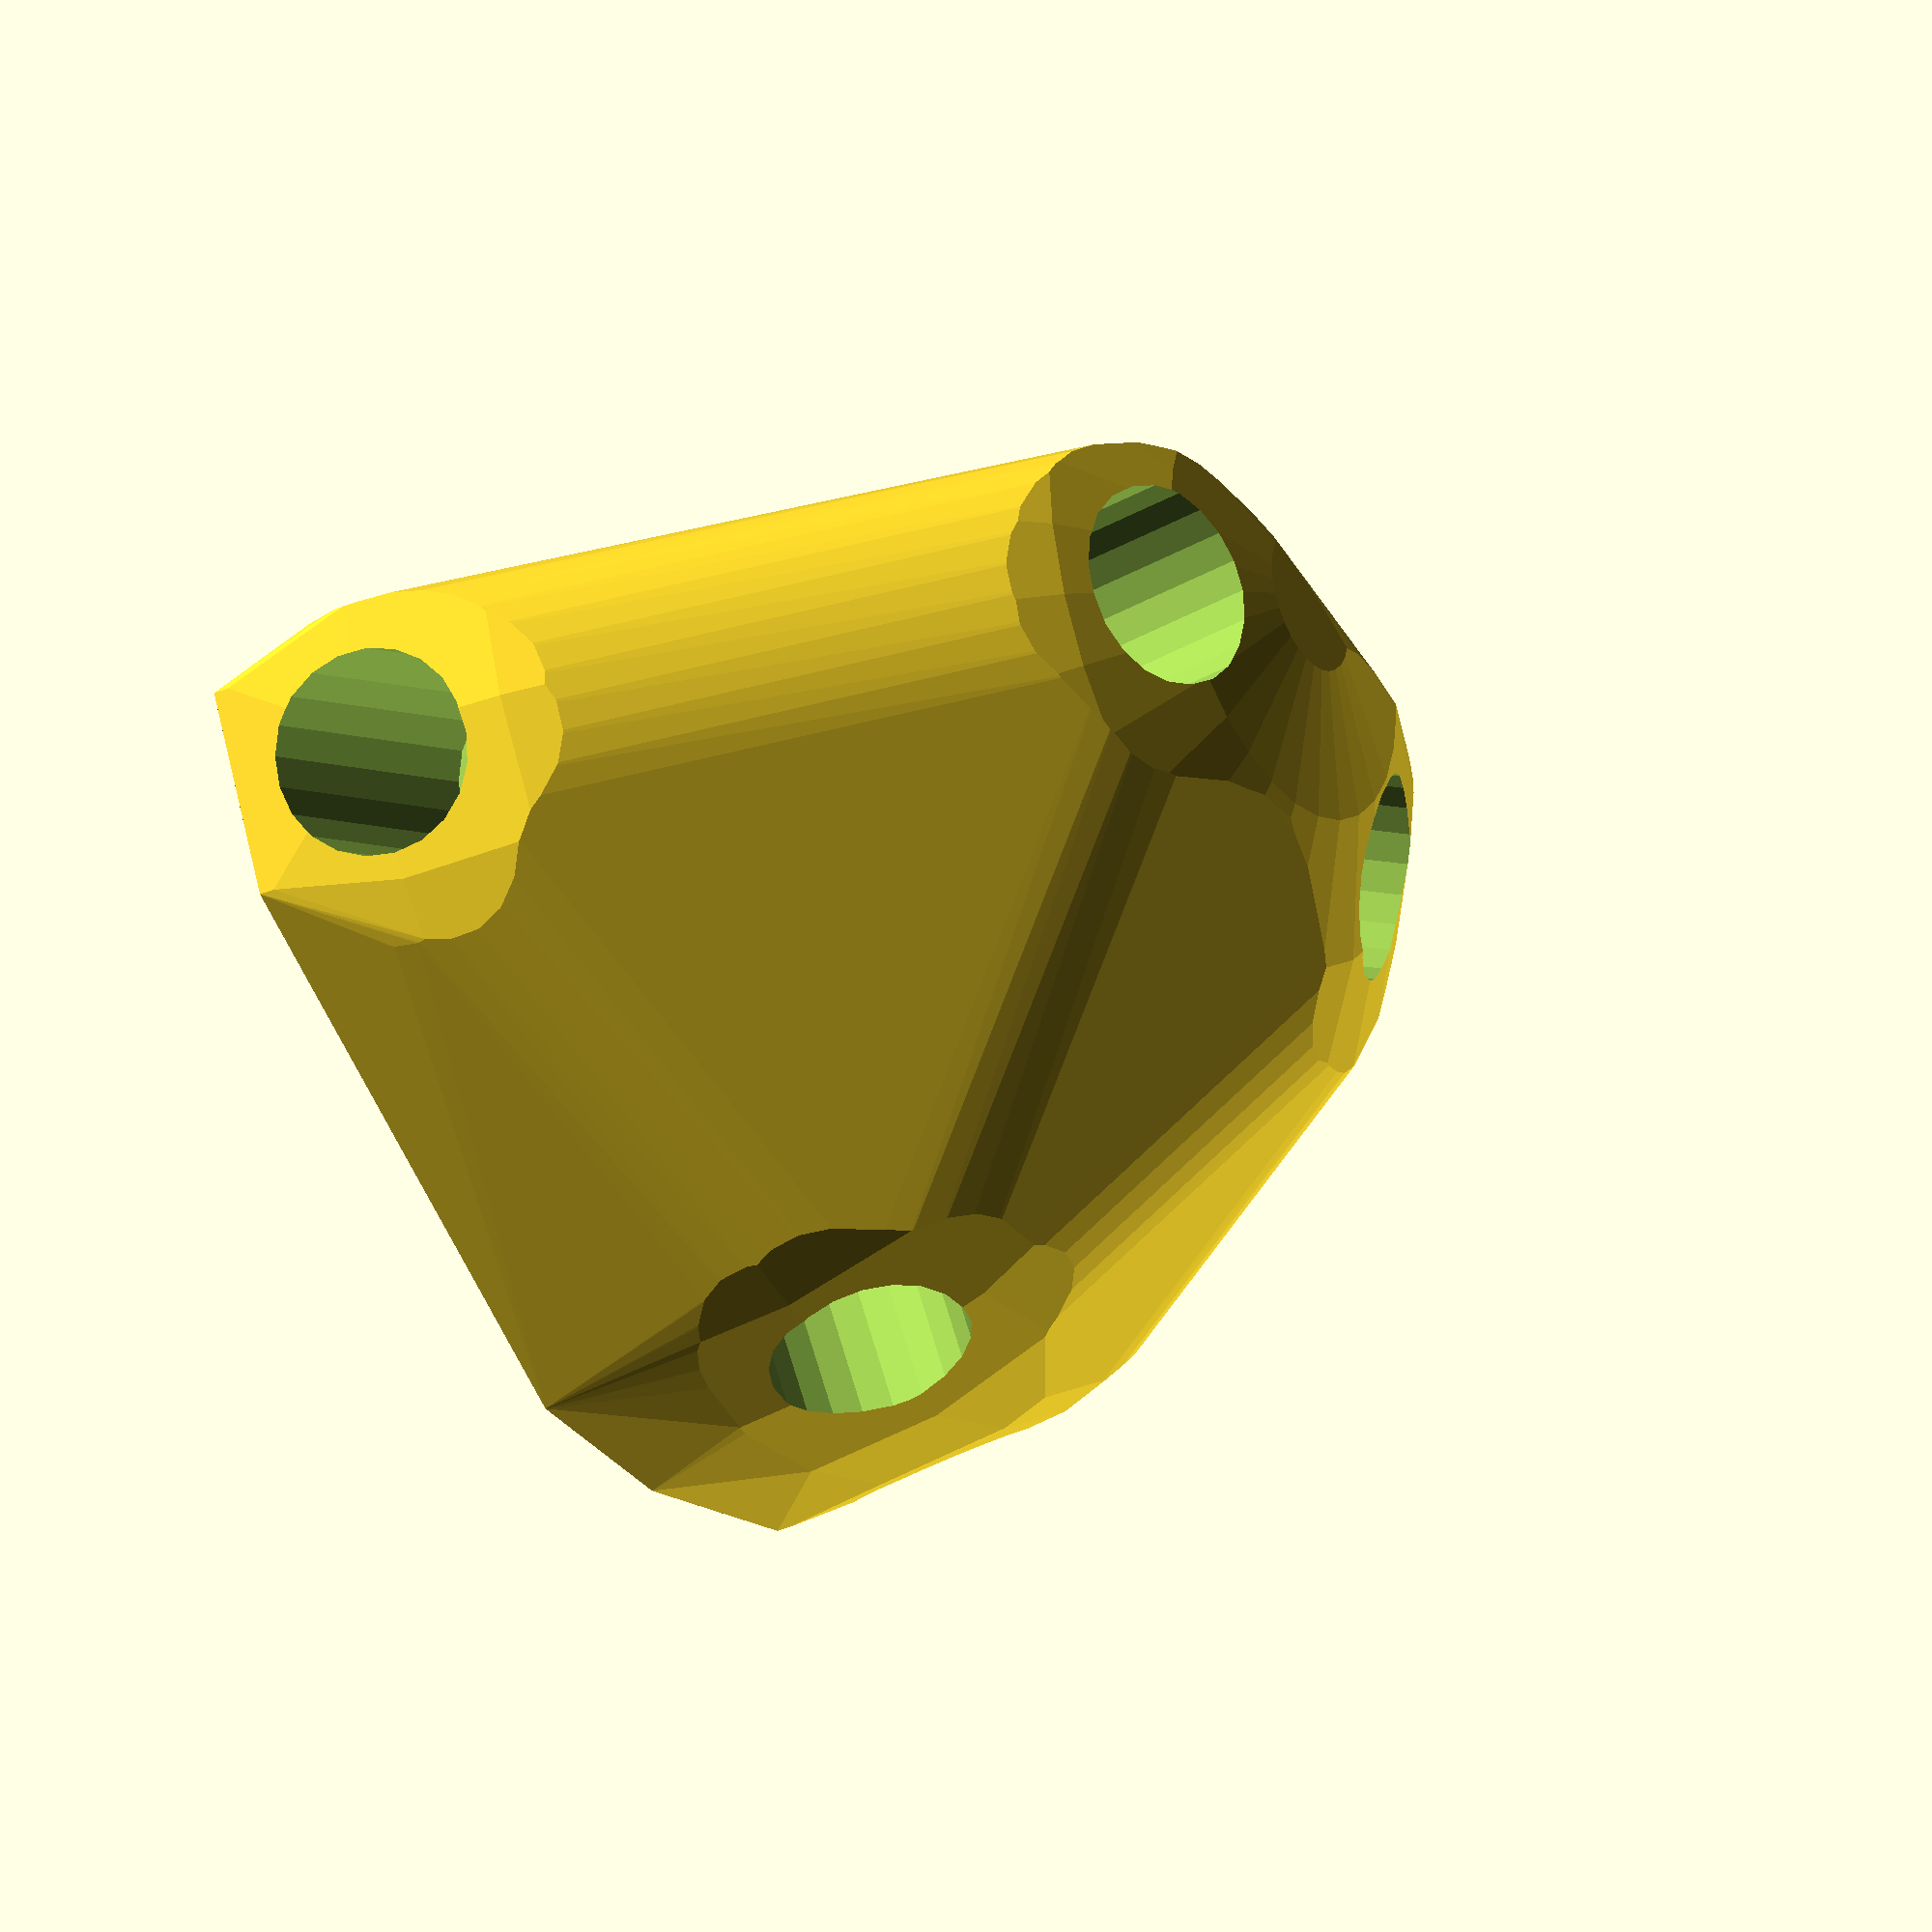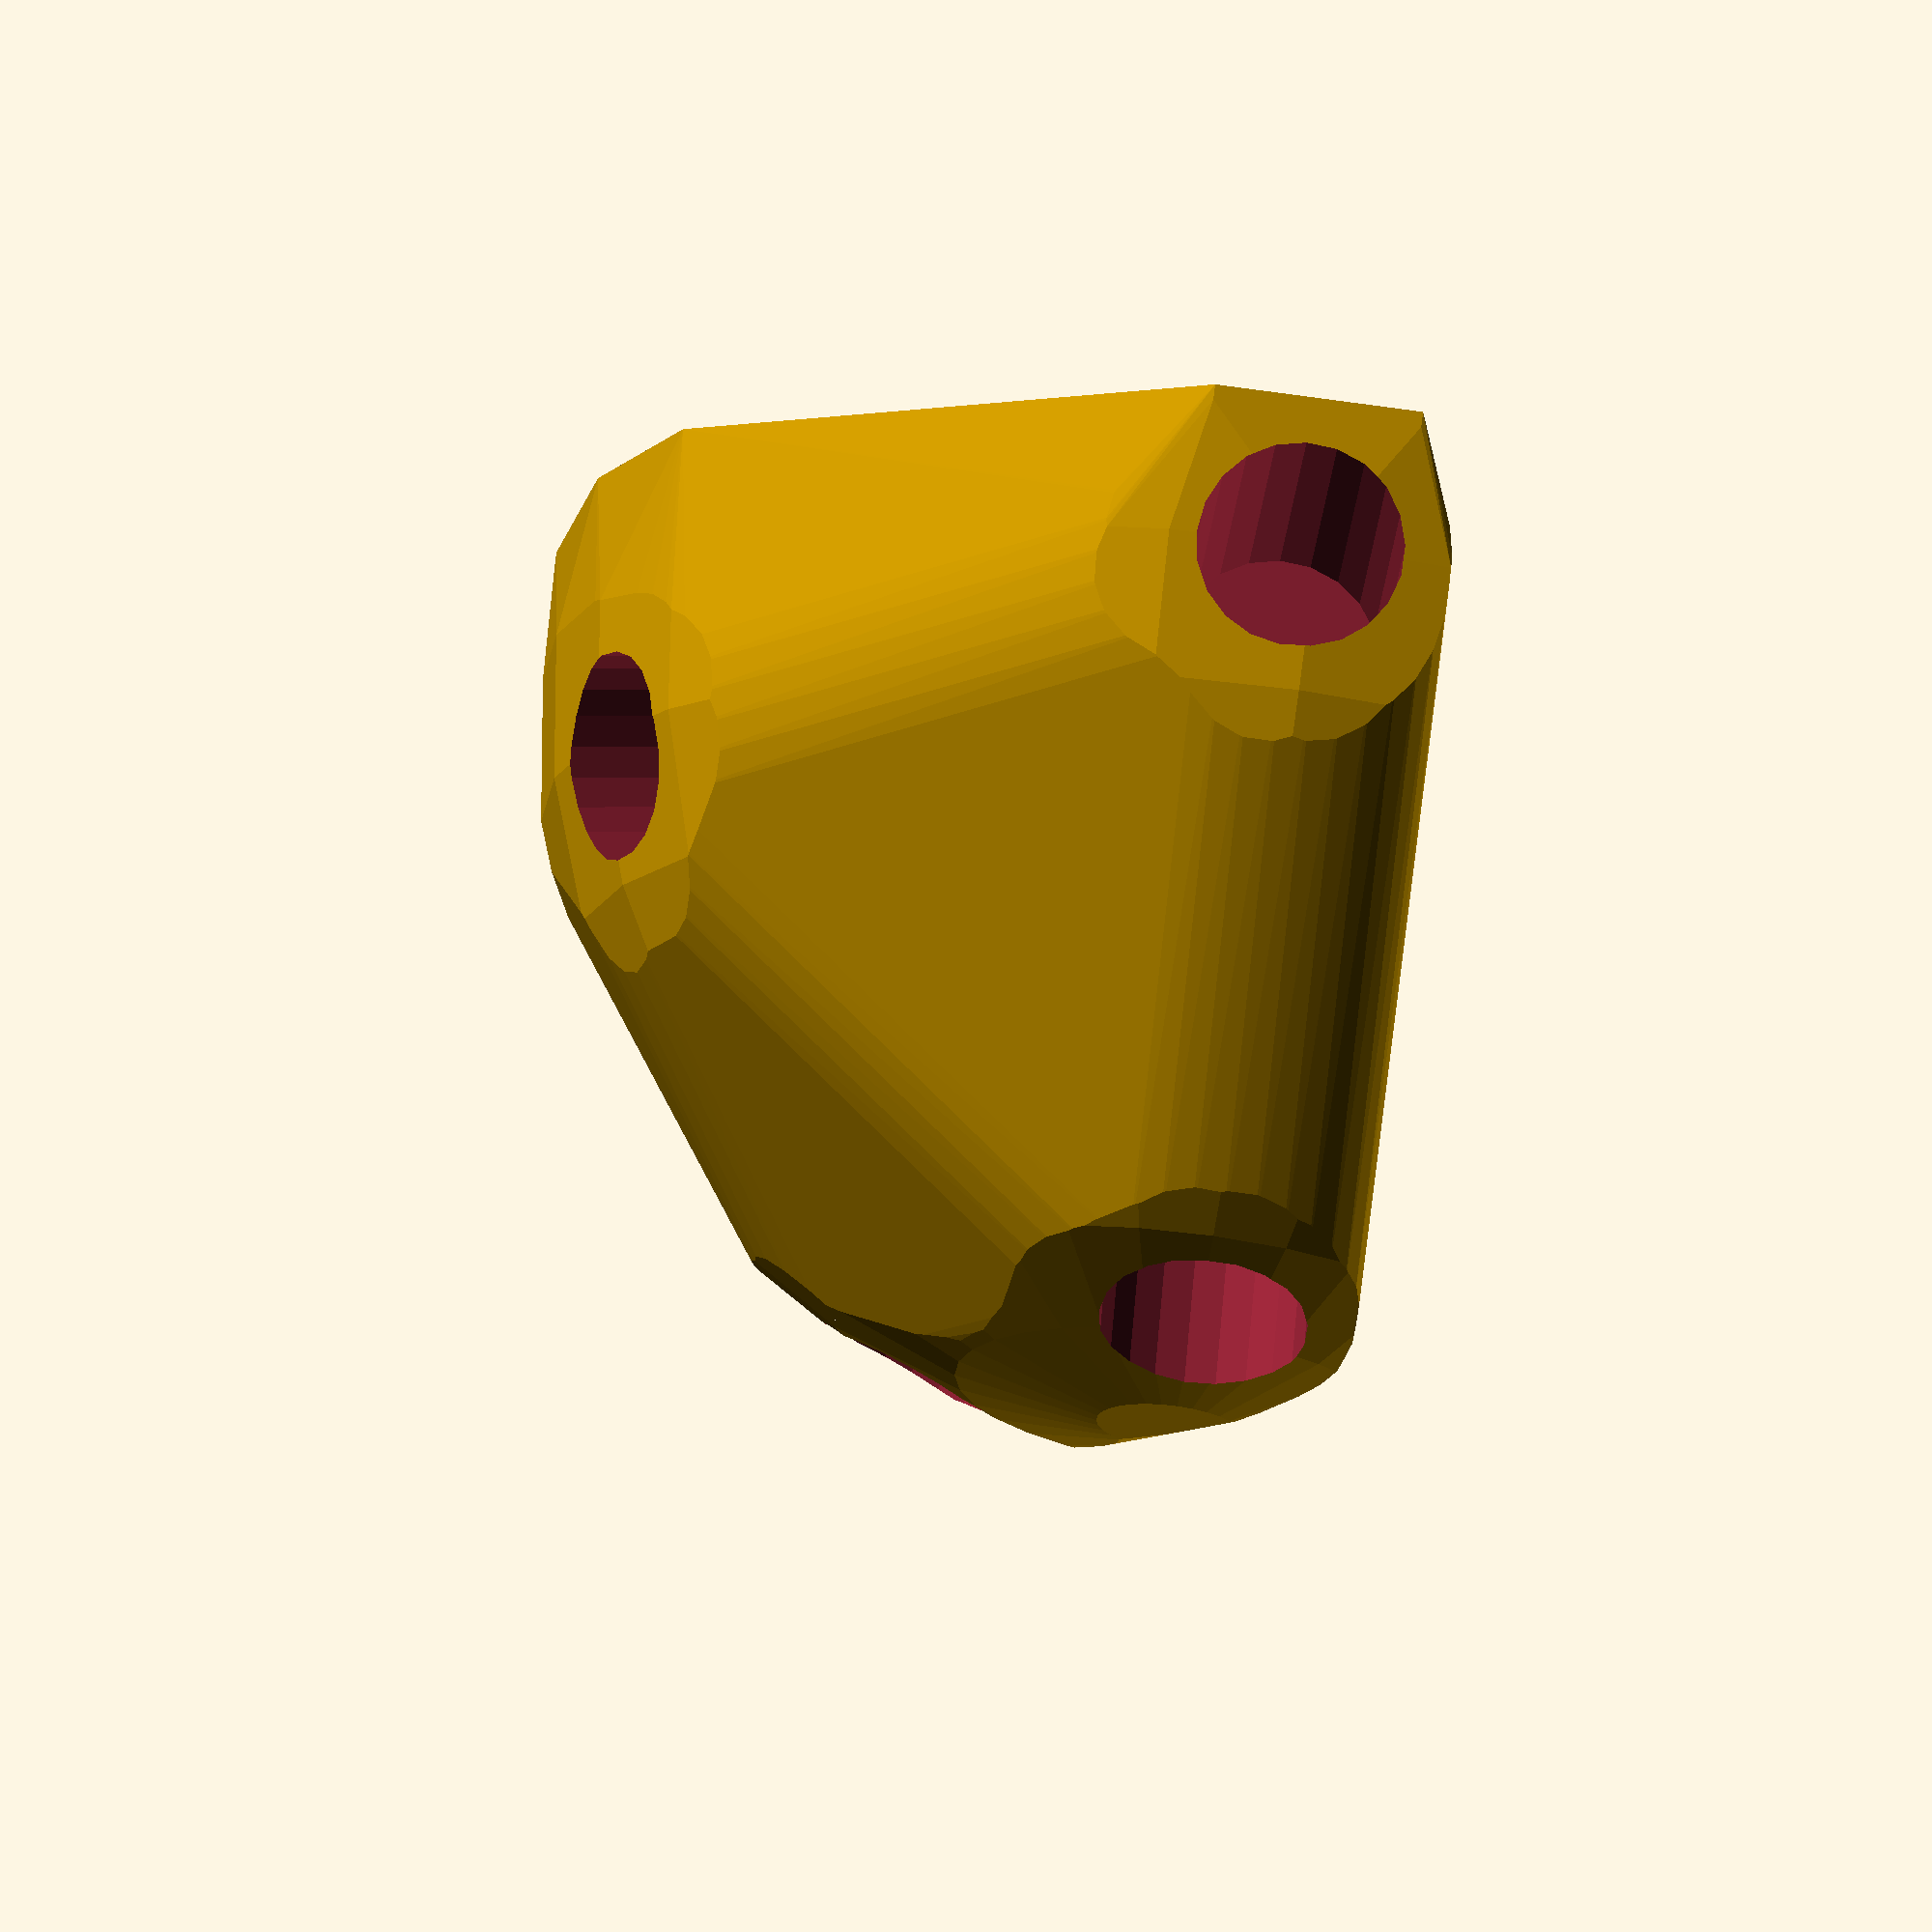
<openscad>


difference() {
	difference() {
		hull() {
			union() {
				union() {
					rotate(a = 141.0922790625, v = [0, 0, 1]) {
						translate(v = [0, -6.6000000000, 0]) {
							cube(size = [20.4043842341, 13.2000000000, 1]);
						}
					}
					rotate(a = 83.1241198013, v = [0, 0, 1]) {
						translate(v = [0, -6.6000000000, 0]) {
							cube(size = [43.7505277590, 13.2000000000, 1]);
						}
					}
					rotate(a = -178.2694418650, v = [0, 0, 1]) {
						translate(v = [0, -6.6000000000, 0]) {
							cube(size = [44.7362213914, 13.2000000000, 1]);
						}
					}
					rotate(a = 121.1043889650, v = [0, 0, 1]) {
						translate(v = [0, -6.6000000000, 0]) {
							cube(size = [45.0000000000, 13.2000000000, 1]);
						}
					}
					rotate(a = 10.0328471350, v = [0, 0, 1]) {
						translate(v = [0, -6.6000000000, 0]) {
							cube(size = [14.2965735765, 13.2000000000, 1]);
						}
					}
					rotate(a = 13.3304284346, v = [0, 0, 1]) {
						translate(v = [0, -6.6000000000, 0]) {
							cube(size = [45.0000000000, 13.2000000000, 1]);
						}
					}
				}
				translate(v = [0, 0, 9.5999984717]) {
					intersection() {
						hull() {
							rotate(a = 26.9640205889, v = [-0.2847844256, -0.3528419009, 0.0000006376]) {
								cylinder(h = 45, r = 9.6000000000);
							}
							rotate(a = 76.4666047252, v = [-0.9652412424, 0.1163945520, 0.0000008488]) {
								cylinder(h = 45, r = 9.6000000000);
							}
							rotate(a = 83.7933193043, v = [0.0300224324, -0.9936849306, 0.0000009637]) {
								cylinder(h = 45, r = 9.6000000000);
							}
							rotate(a = 89.9999785948, v = [-0.8562275147, -0.5165989190, 0.0000013728]) {
								cylinder(h = 45, r = 9.6000000000);
							}
							rotate(a = 18.5239199177, v = [-0.0553467210, 0.3128424062, -0.0000002575]) {
								cylinder(h = 45, r = 9.6000000000);
							}
							rotate(a = 89.9999241412, v = [-0.2305665370, 0.9730565616, -0.0000007425]) {
								cylinder(h = 45, r = 9.6000000000);
							}
						}
						sphere(r = 45);
					}
				}
			}
		}
		translate(v = [0, 0, 9.5999984717]) {
			rotate(a = 26.9640205889, v = [-0.2847844256, -0.3528419009, 0.0000006376]) {
				translate(v = [0, 0, 20]) {
					cylinder(h = 45, r = 6.6000000000);
				}
			}
			rotate(a = 76.4666047252, v = [-0.9652412424, 0.1163945520, 0.0000008488]) {
				translate(v = [0, 0, 20]) {
					cylinder(h = 45, r = 6.6000000000);
				}
			}
			rotate(a = 83.7933193043, v = [0.0300224324, -0.9936849306, 0.0000009637]) {
				translate(v = [0, 0, 20]) {
					cylinder(h = 45, r = 6.6000000000);
				}
			}
			rotate(a = 89.9999785948, v = [-0.8562275147, -0.5165989190, 0.0000013728]) {
				translate(v = [0, 0, 20]) {
					cylinder(h = 45, r = 6.6000000000);
				}
			}
			rotate(a = 18.5239199177, v = [-0.0553467210, 0.3128424062, -0.0000002575]) {
				translate(v = [0, 0, 20]) {
					cylinder(h = 45, r = 6.6000000000);
				}
			}
			rotate(a = 89.9999241412, v = [-0.2305665370, 0.9730565616, -0.0000007425]) {
				translate(v = [0, 0, 20]) {
					cylinder(h = 45, r = 6.6000000000);
				}
			}
		}
	}
	translate(v = [0, 0, 2]) {
		rotate(a = 180, v = [0, 1, 0]) {
			linear_extrude(height = 3) {
				text(halign = "center", size = 8, text = "26", valign = "center");
			}
		}
	}
}
</openscad>
<views>
elev=33.0 azim=168.0 roll=300.7 proj=o view=solid
elev=107.8 azim=107.2 roll=173.3 proj=o view=solid
</views>
